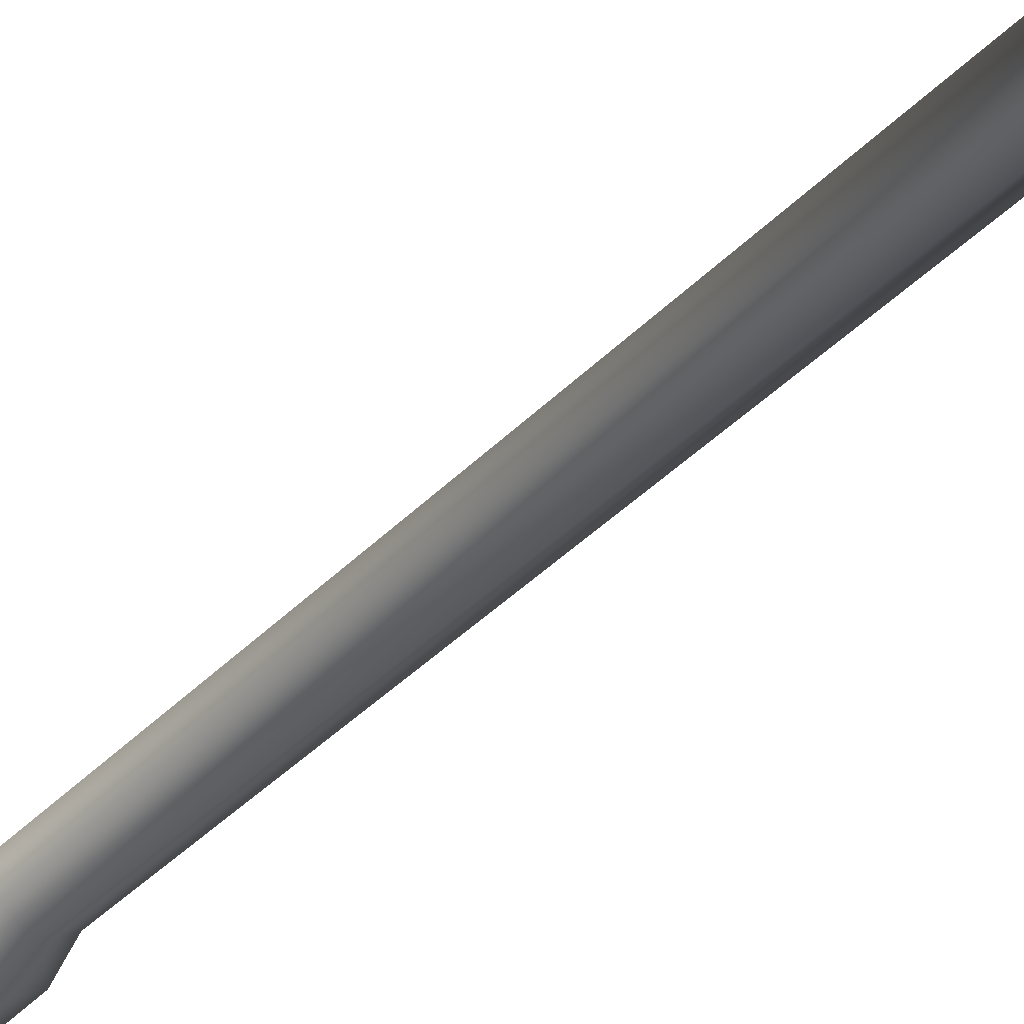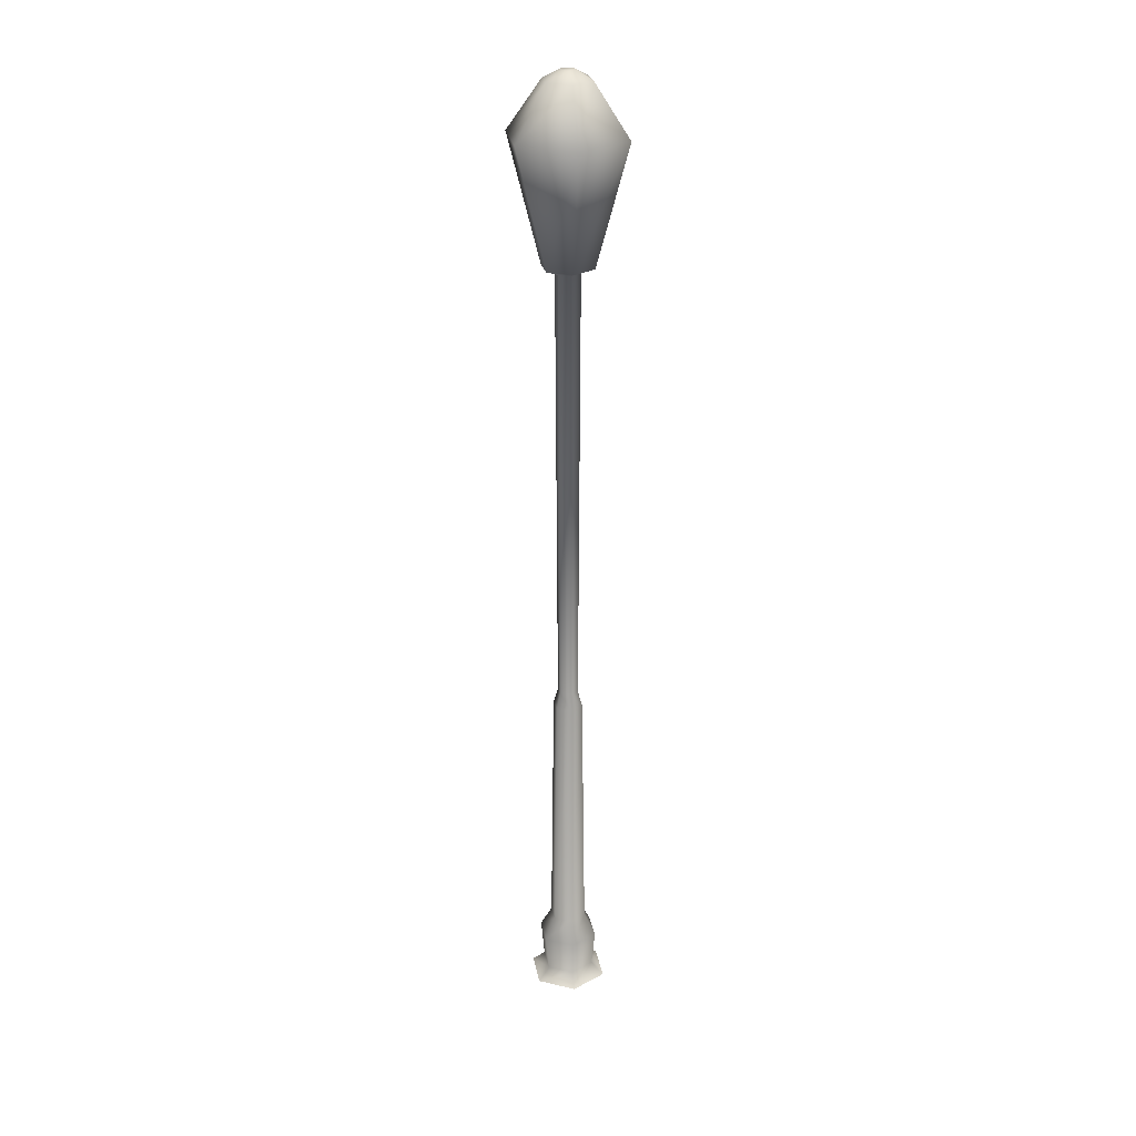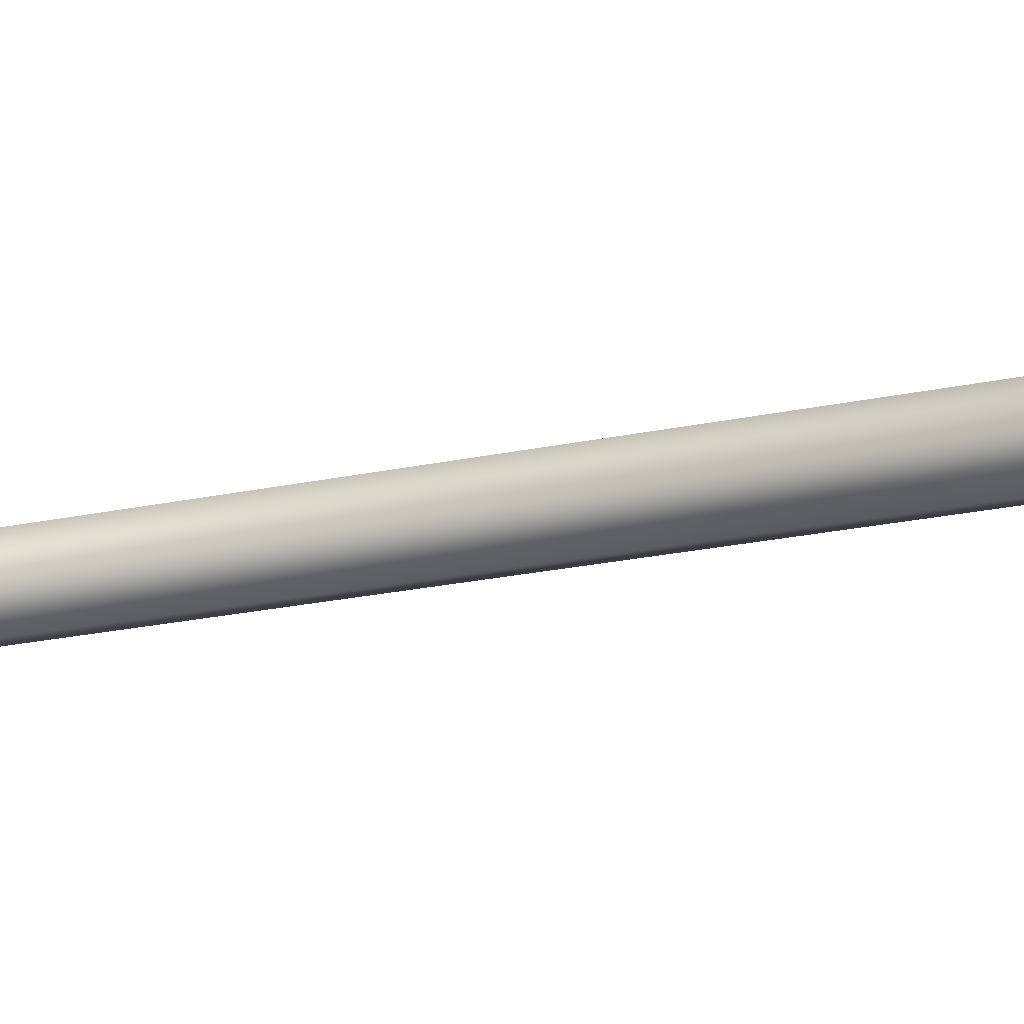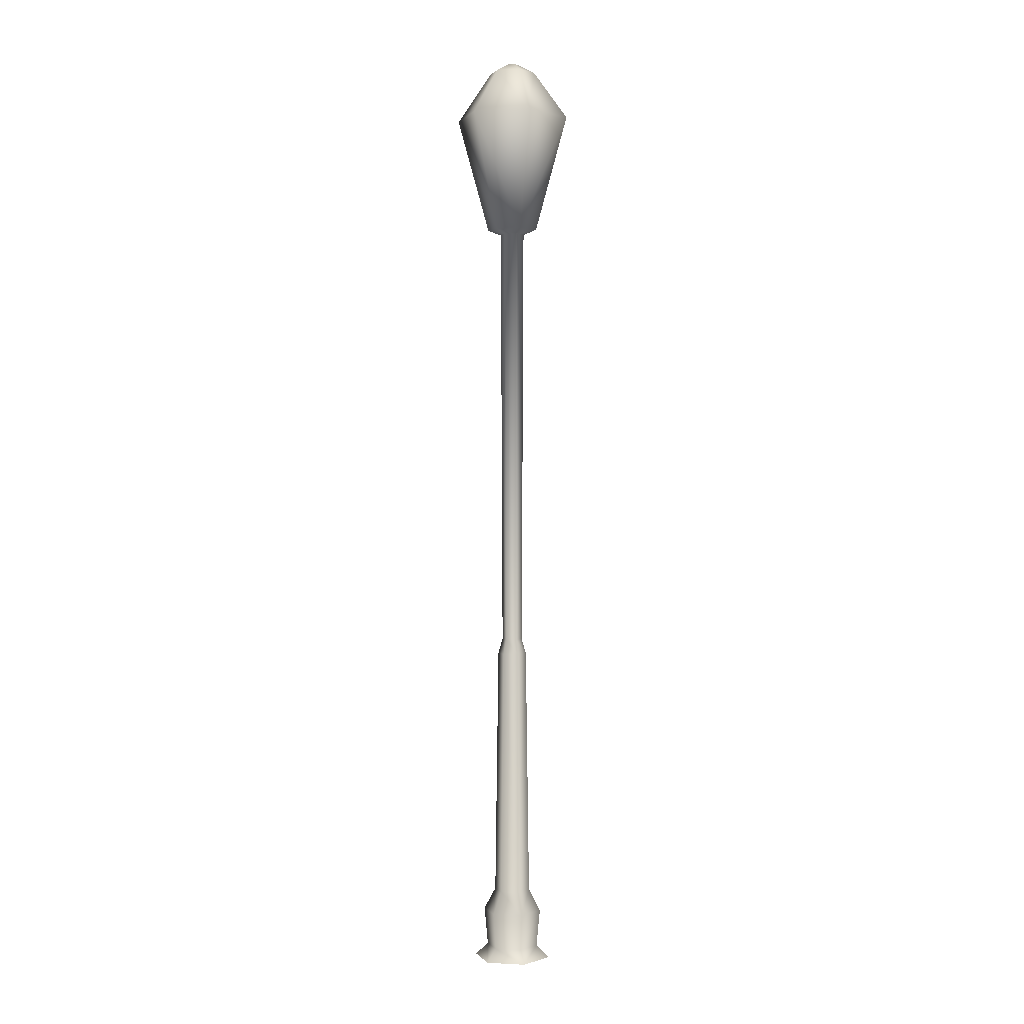
<metadata>
{"format":"obj","ext":"obj","renderer":"f3d","projection":"perspective","resolution":1024,"background":"white","views":[{"elev":-36.8,"azim":143.0,"up":"+Z"},{"elev":26.1,"azim":-9.9,"up":"+Y"},{"elev":-41.8,"azim":102.1,"up":"+Z"},{"elev":0.8,"azim":161.4,"up":"+Y"}]}
</metadata>
<code>
v  -0.0037 2.335 -0.0099
v  0.0318 2.313 -0.0296
v  -0.019 2.313 -0.058
v  -0.0197 2.335 -0.018
v  -0.0023 2.335 0.0084
v  0.0323 2.313 0.0285
v  0.1074 2.194 -0.0699
v  -0.0165 2.194 -0.141
v  0.1055 2.194 0.0738
v  0.0359 1.905 -0.0328
v  -0.0198 1.905 -0.0635
v  0.0373 1.905 0.0303
v  0.0061 1.892 -0.0172
v  -0.0214 1.892 -0.0297
v  0.0091 1.892 0.0121
v  -0.02 0.8348 -0.0253
v  0.0028 0.8348 -0.0142
v  0.0045 0.8348 0.0111
v  0.0143 0.7966 0.016
v  0.0119 0.7966 -0.0203
v  0.0199 0.1755 -0.0239
v  -0.0195 0.1755 -0.045
v  -0.0207 0.7966 -0.0362
v  0.0213 0.1754 0.0214
v  0.0453 0.1219 -0.038
v  -0.019 0.1219 -0.074
v  0.0463 0.1219 0.0364
v  0.0375 0.0294 -0.0336
v  -0.0194 0.0294 -0.065
v  0.0387 0.0294 0.0316
v  0.0659 -0.0001 -0.0483
v  -0.0181 -0.0001 -0.097
v  0.0658 -0.0001 0.0487
v  -0.0177 2.313 0.0581
v  -0.02 2.194 0.1431
v  -0.0175 2.335 0.0186
v  -0.0685 2.313 0.0298
v  -0.1438 2.194 0.0706
v  -0.0338 2.334 0.0104
v  -0.069 2.313 -0.0284
v  -0.1426 2.194 -0.0729
v  -0.0349 2.335 -0.0079
v  -0.0738 1.905 -0.0303
v  -0.0722 1.905 0.033
v  -0.0167 1.905 0.0635
v  -0.0456 1.892 -0.0121
v  -0.0423 1.892 0.0176
v  -0.015 1.892 0.0297
v  -0.0165 0.8348 0.0253
v  -0.0158 0.7966 0.0362
v  -0.0393 0.8348 0.0142
v  -0.0484 0.7966 0.0202
v  -0.041 0.8348 -0.0111
v  -0.0508 0.7966 -0.016
v  -0.0578 0.1755 -0.0214
v  -0.0565 0.1755 0.0236
v  -0.017 0.1755 0.045
v  -0.0175 0.1219 0.074
v  -0.082 0.1219 0.0377
v  -0.0827 0.1219 -0.0364
v  -0.0752 0.0294 -0.0316
v  -0.074 0.0294 0.0335
v  -0.0171 0.0294 0.065
v  -0.0184 -0.0001 0.097
v  -0.1023 -0.0001 0.0483
v  -0.1023 -0.0001 -0.0487
g Street_Lantern
f 1 2 3 4
f 2 1 5 6
f 2 7 8 3
f 7 2 6 9
f 7 10 11 8
f 10 7 9 12
f 10 13 14 11
f 13 10 12 15
f 16 14 13 17
f 18 19 20 17
f 20 21 22 23
f 21 20 19 24
f 21 25 26 22
f 25 21 24 27
f 25 28 29 26
f 28 25 27 30
f 28 31 32 29
f 31 28 30 33
f 6 34 35 9
f 34 6 5 36
f 34 37 38 35
f 37 34 36 39
f 37 40 41 38
f 40 37 39 42
f 40 3 8 41
f 3 40 42 4
f 41 8 11 43
f 38 41 43 44
f 35 38 44 45
f 9 35 45 12
f 43 11 14 46
f 44 43 46 47
f 45 44 47 48
f 12 45 48 15
f 49 50 19 18
f 51 52 50 49
f 53 54 52 51
f 16 23 54 53
f 54 23 22 55
f 52 54 55 56
f 50 52 56 57
f 19 50 57 24
f 24 57 58 27
f 57 56 59 58
f 56 55 60 59
f 55 22 26 60
f 60 26 29 61
f 59 60 61 62
f 58 59 62 63
f 27 58 63 30
f 64 33 30 63
f 65 64 63 62
f 66 65 62 61
f 32 66 61 29
f 17 20 23 16
f 53 46 14 16
f 51 47 46 53
f 49 48 47 51
f 18 15 48 49
f 17 13 15 18
f 1 39 36 5
f 39 1 4 42

</code>
